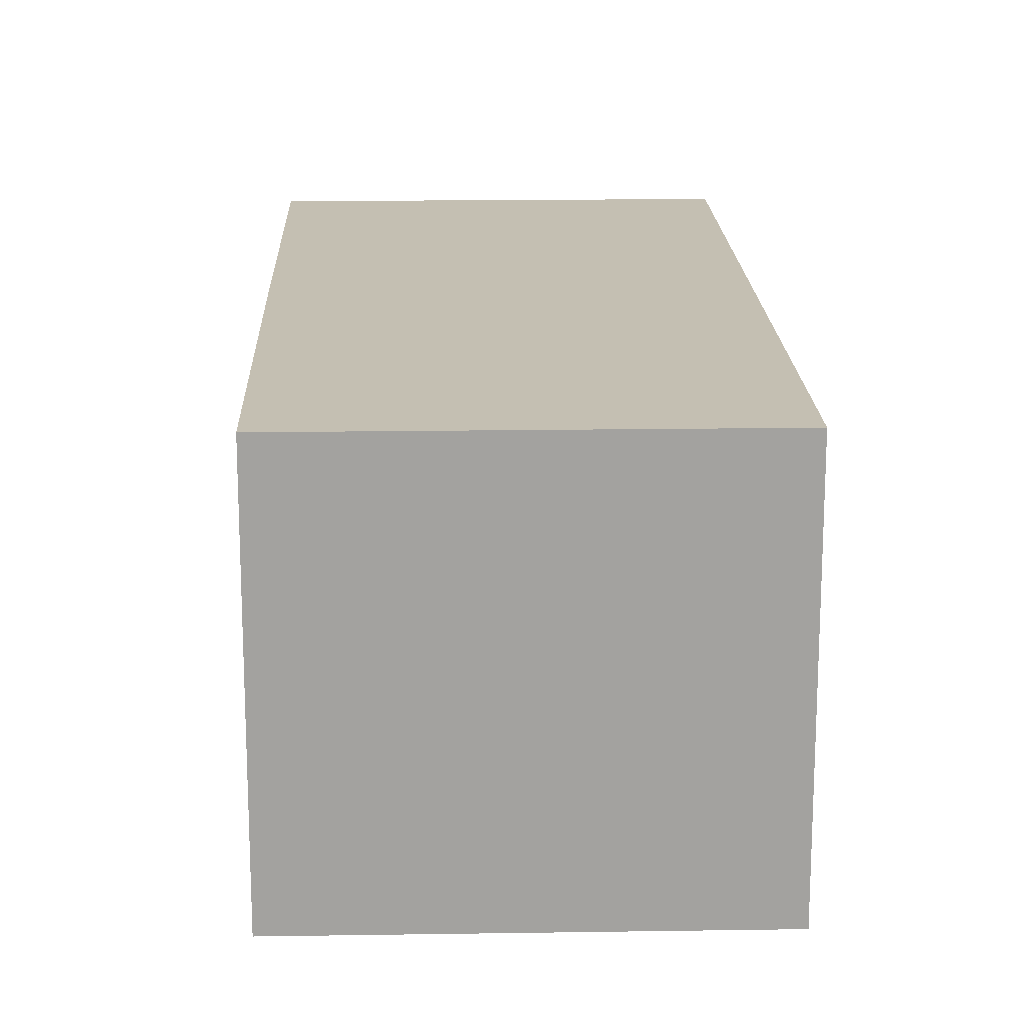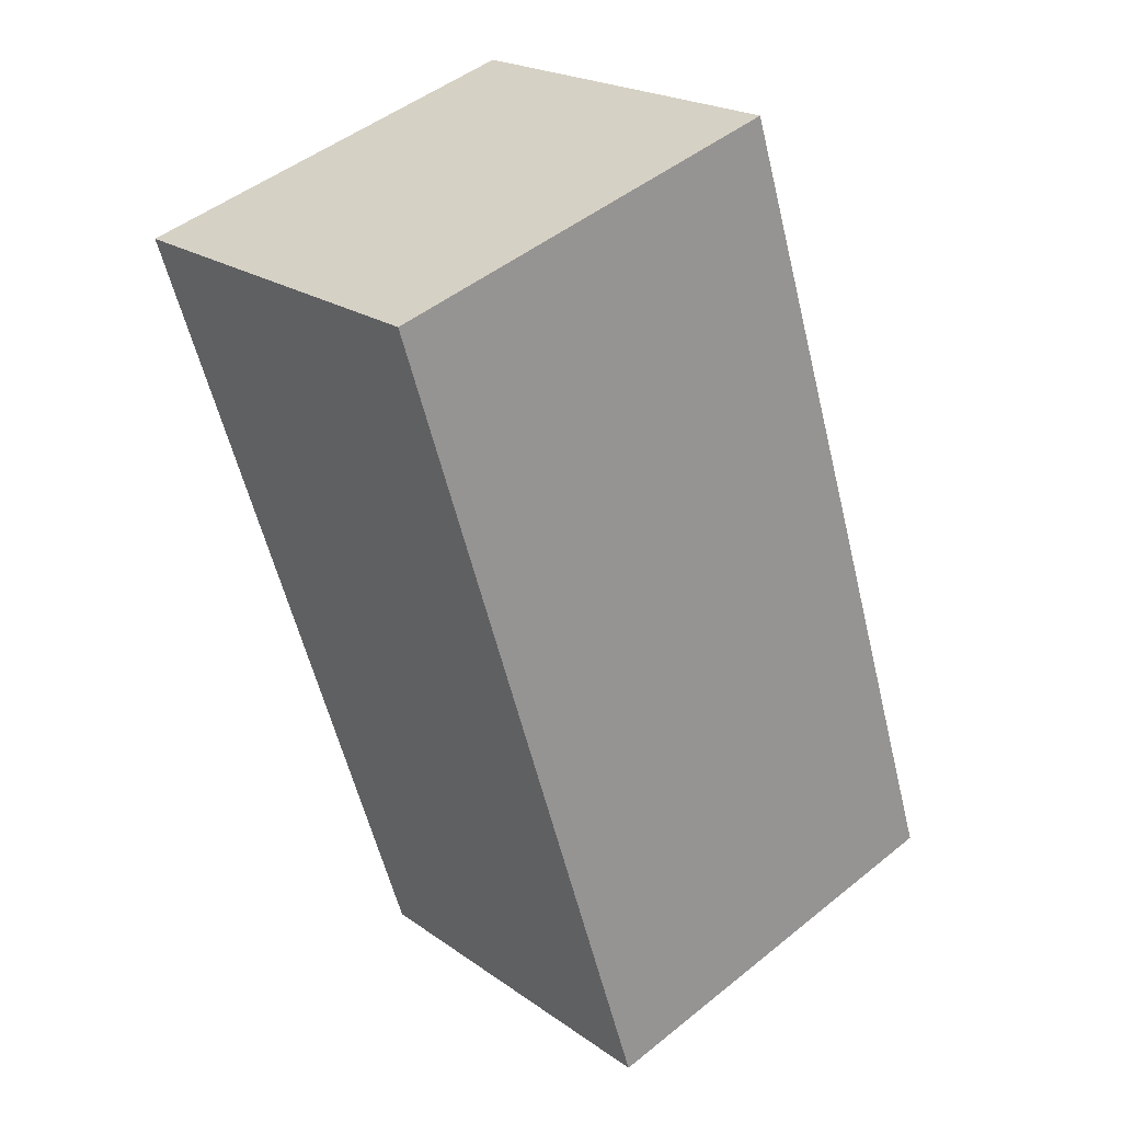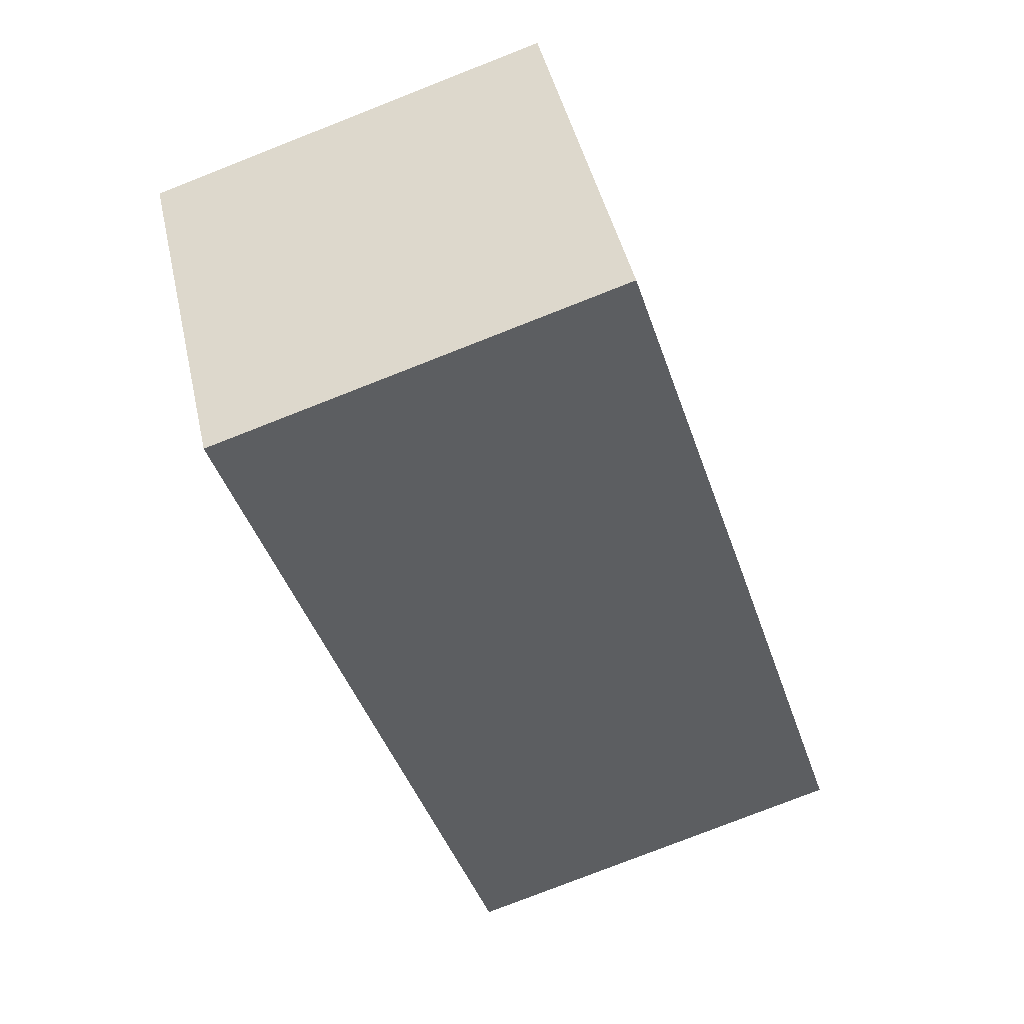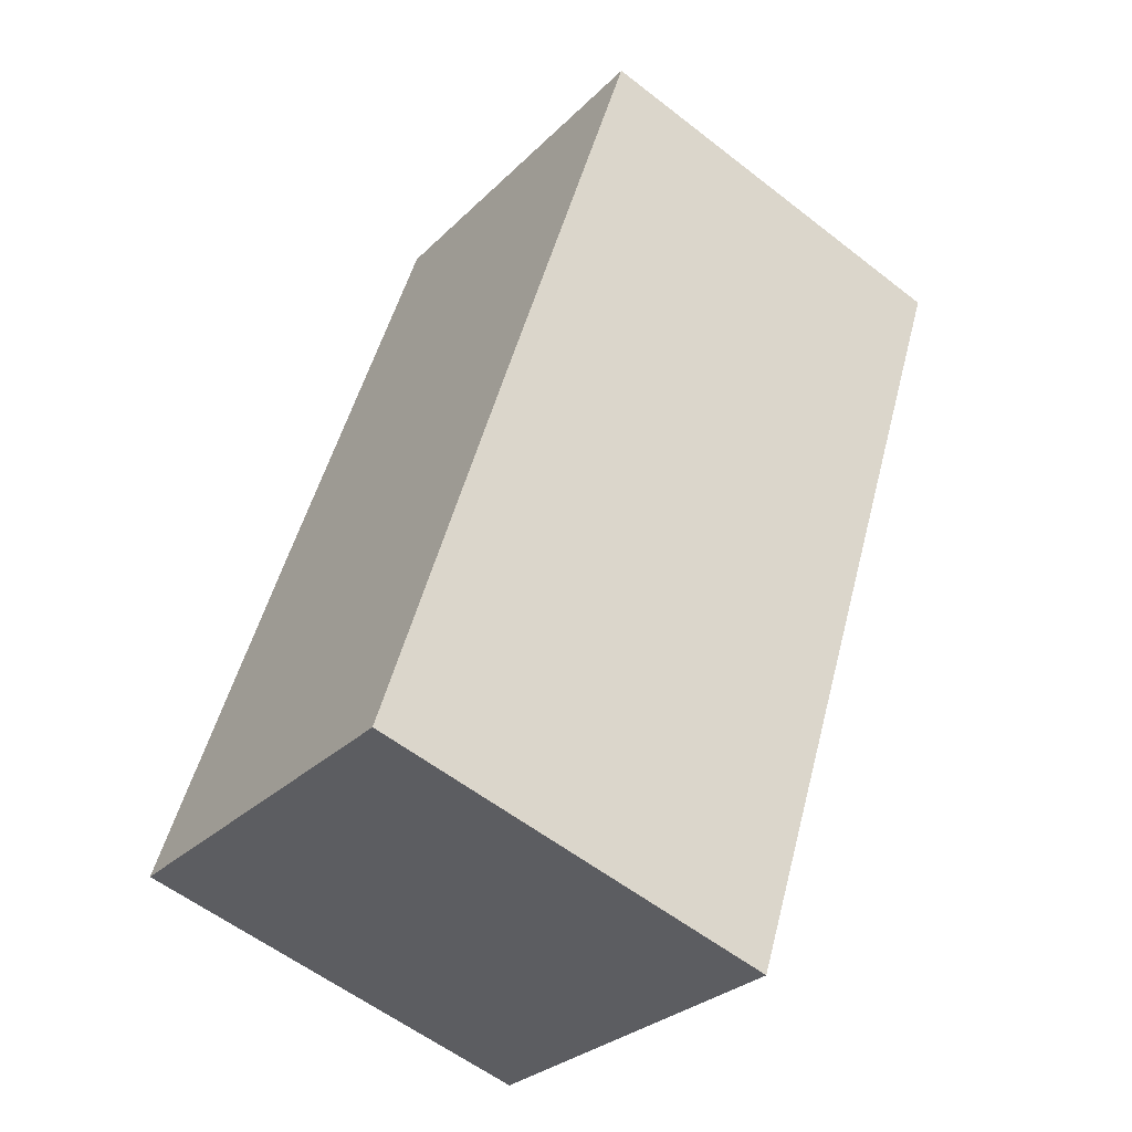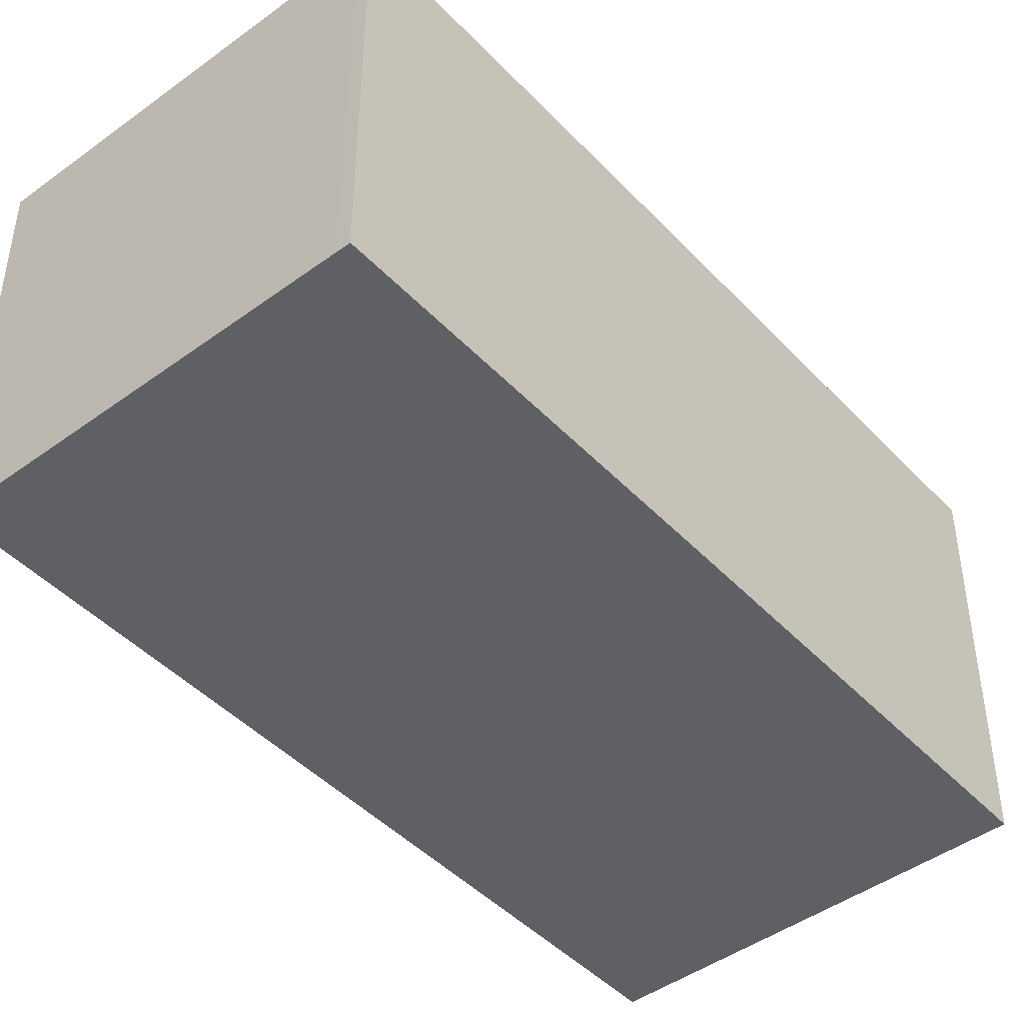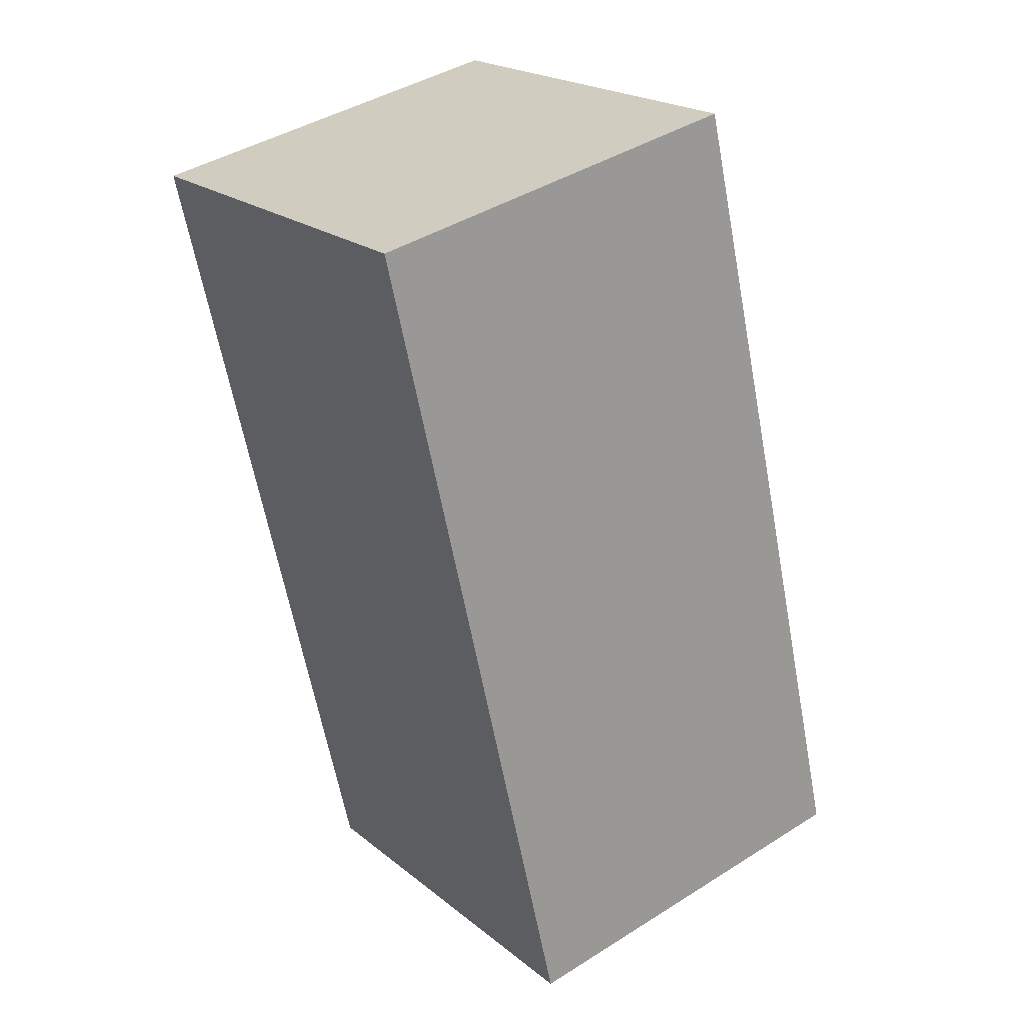
<metadata>
{"format":"obj","ext":"obj","renderer":"f3d","projection":"perspective","resolution":1024,"background":"white","views":[{"elev":17.6,"azim":15.7,"up":"+Y"},{"elev":21.4,"azim":141.0,"up":"+Z"},{"elev":45.1,"azim":167.5,"up":"+Z"},{"elev":-29.3,"azim":-35.4,"up":"+Z"},{"elev":-45.3,"azim":-122.4,"up":"+Y"},{"elev":42.1,"azim":-127.1,"up":"+Z"}]}
</metadata>
<code>
v  5.998 5.877 -1.876
v  3.88 5.877 12.19
v  9.852 5.877 10.32
v  1.82 5.877 5.751
v  0 5.877 3.599e-16
v  0.206 5.877 -0.065
v  3.88 -7.462e-16 12.19
v  9.852 -6.317e-16 10.32
v  5.998 1.149e-16 -1.876
v  0.206 3.98e-18 -0.065
v  0 0 0
v  1.82 -3.521e-16 5.751
g defaultobject
f 1 2 3
f 2 1 4
f 4 1 5
f 5 1 6
f 7 3 2
f 3 7 8
f 8 1 3
f 1 8 9
f 9 6 1
f 6 9 10
f 6 10 5
f 5 10 11
f 4 7 2
f 7 4 12
f 12 4 5
f 12 5 11
f 7 9 8
f 9 7 12
f 9 12 11
f 9 11 10

</code>
